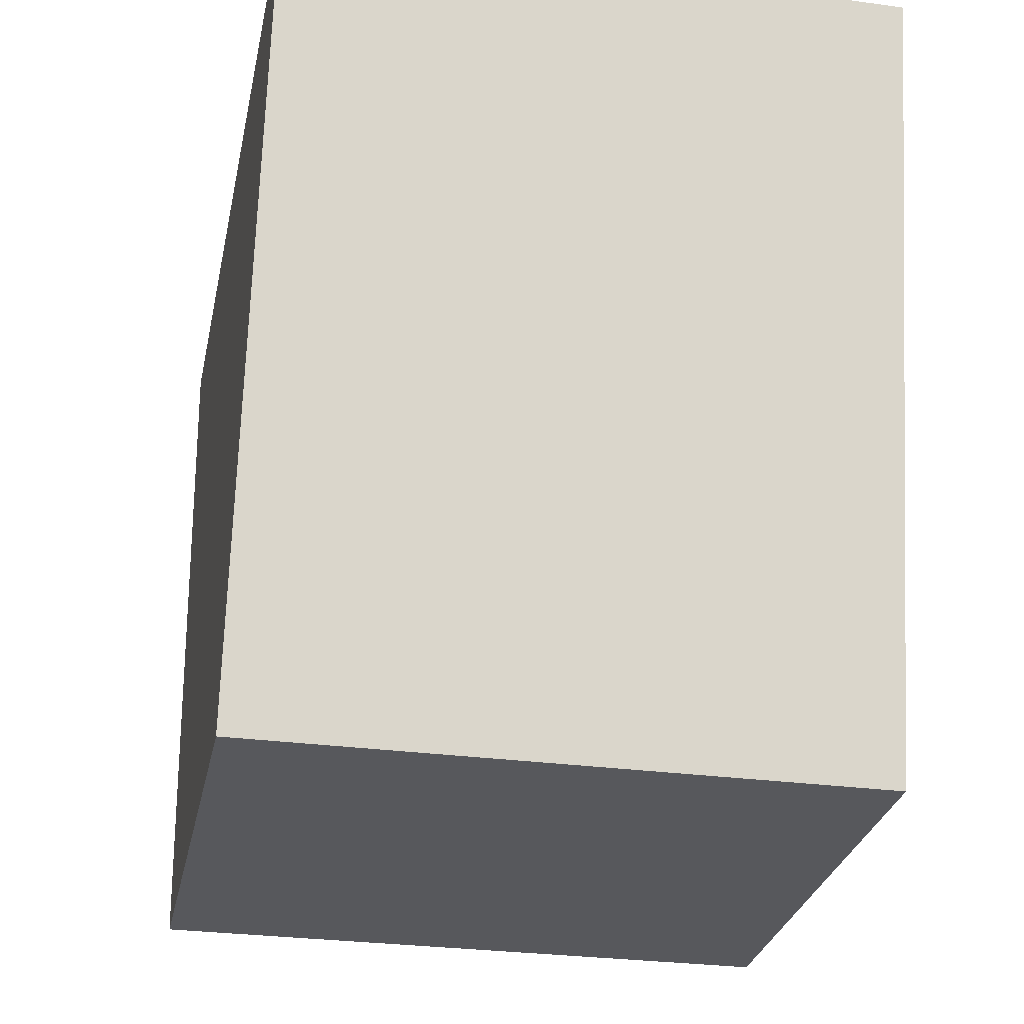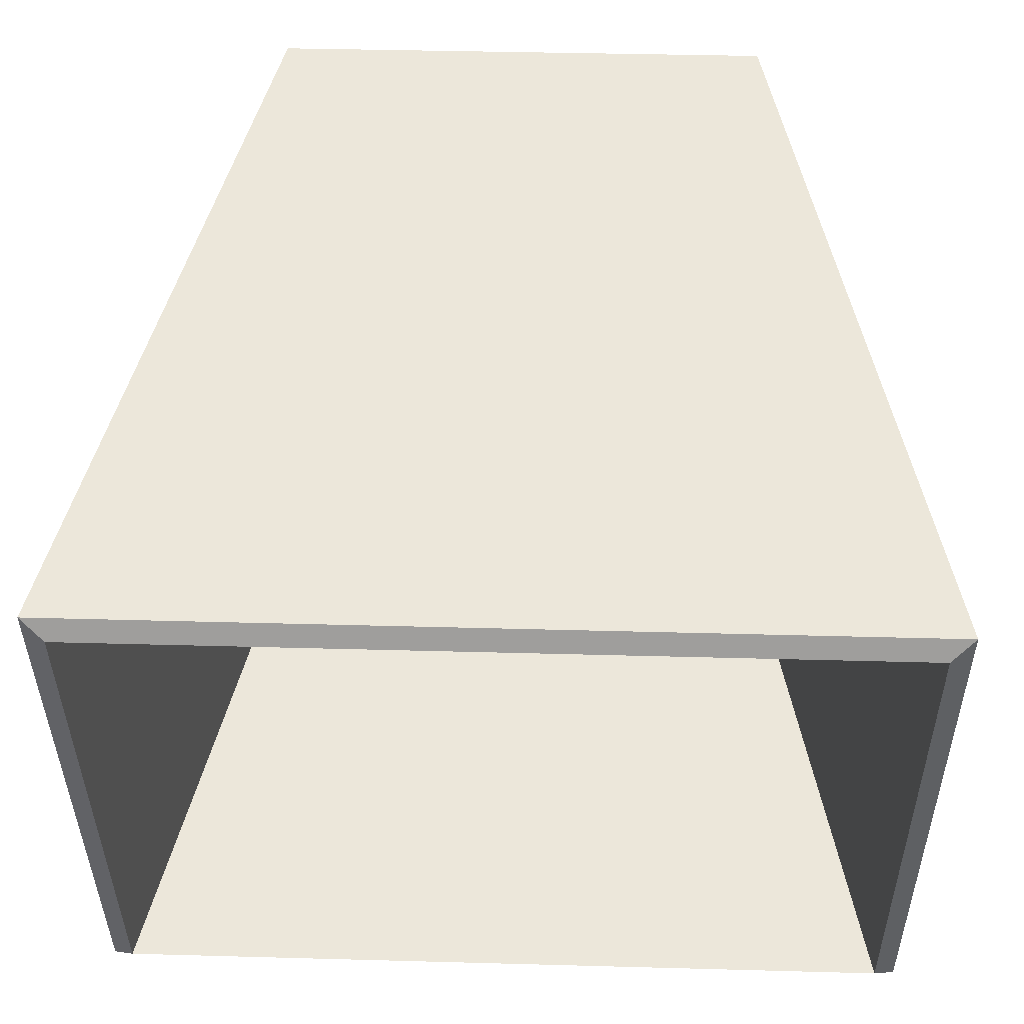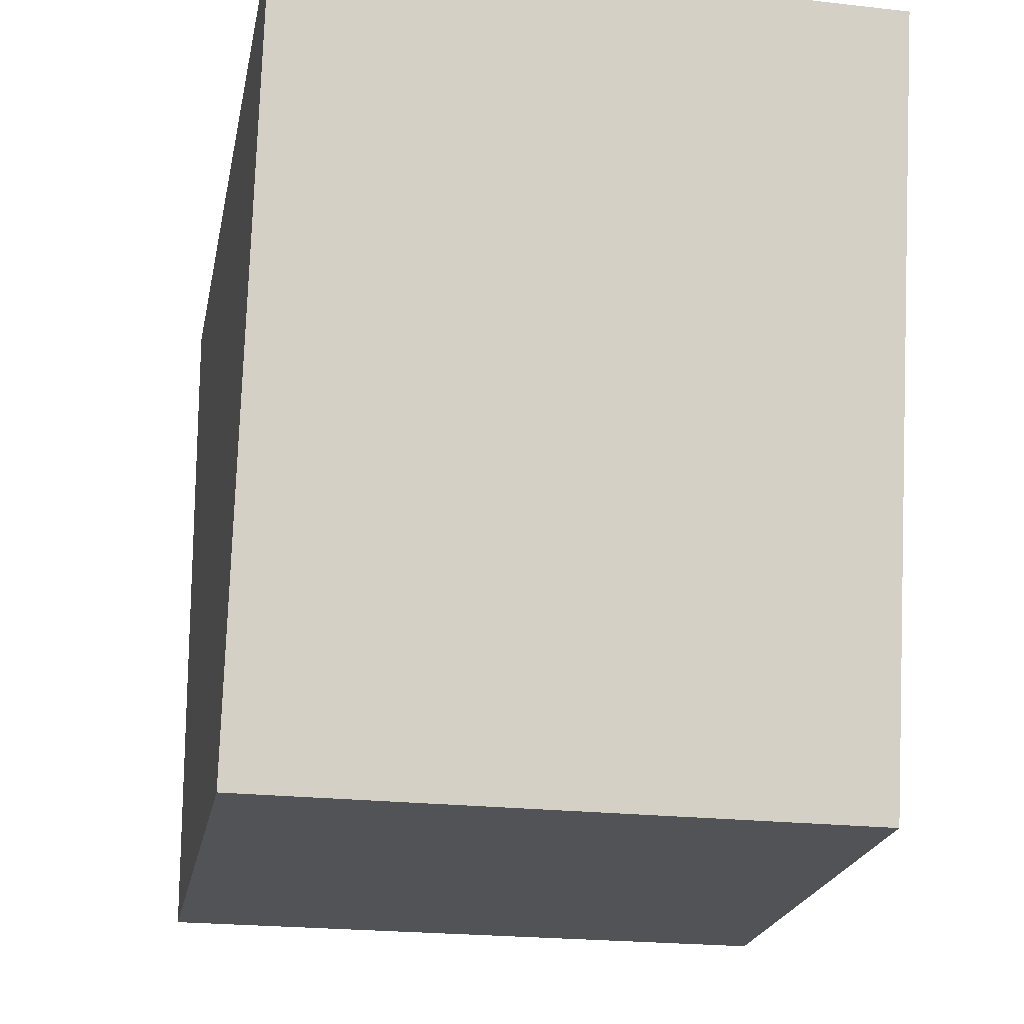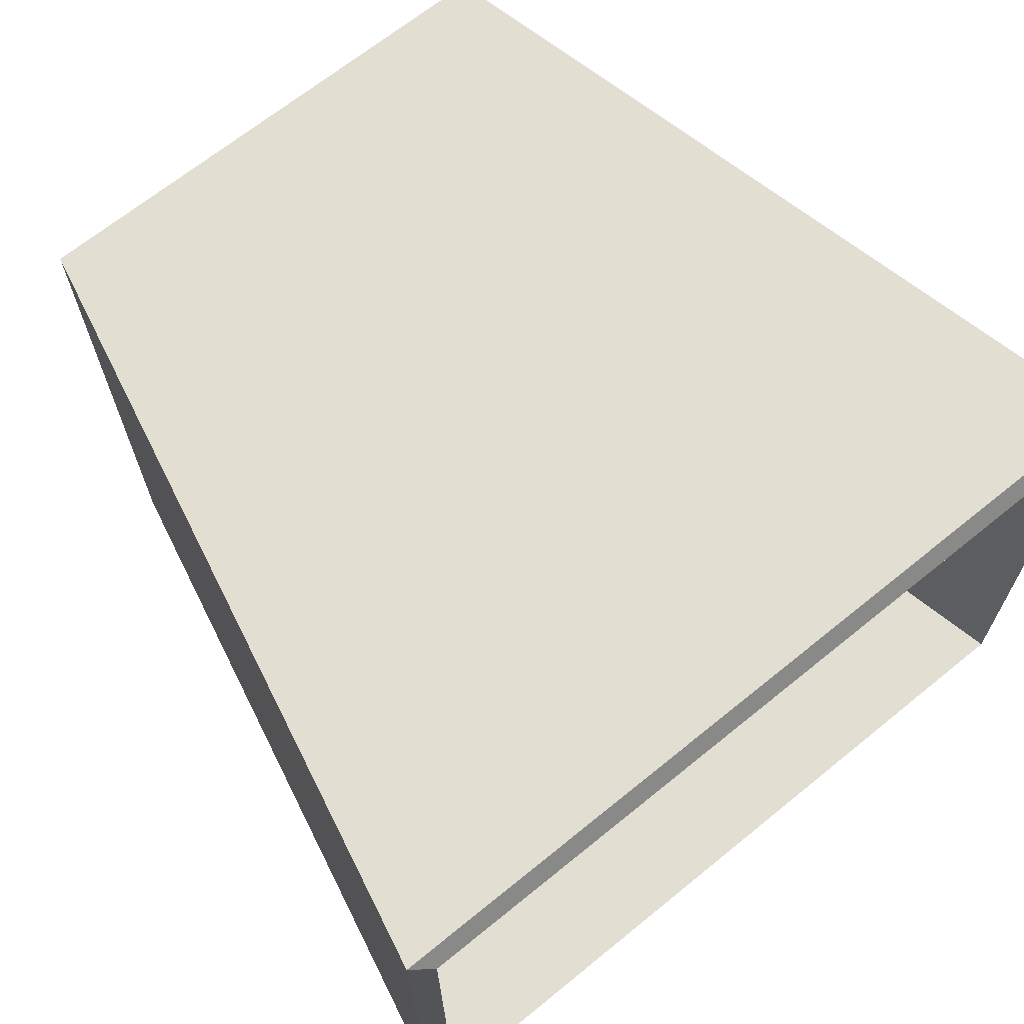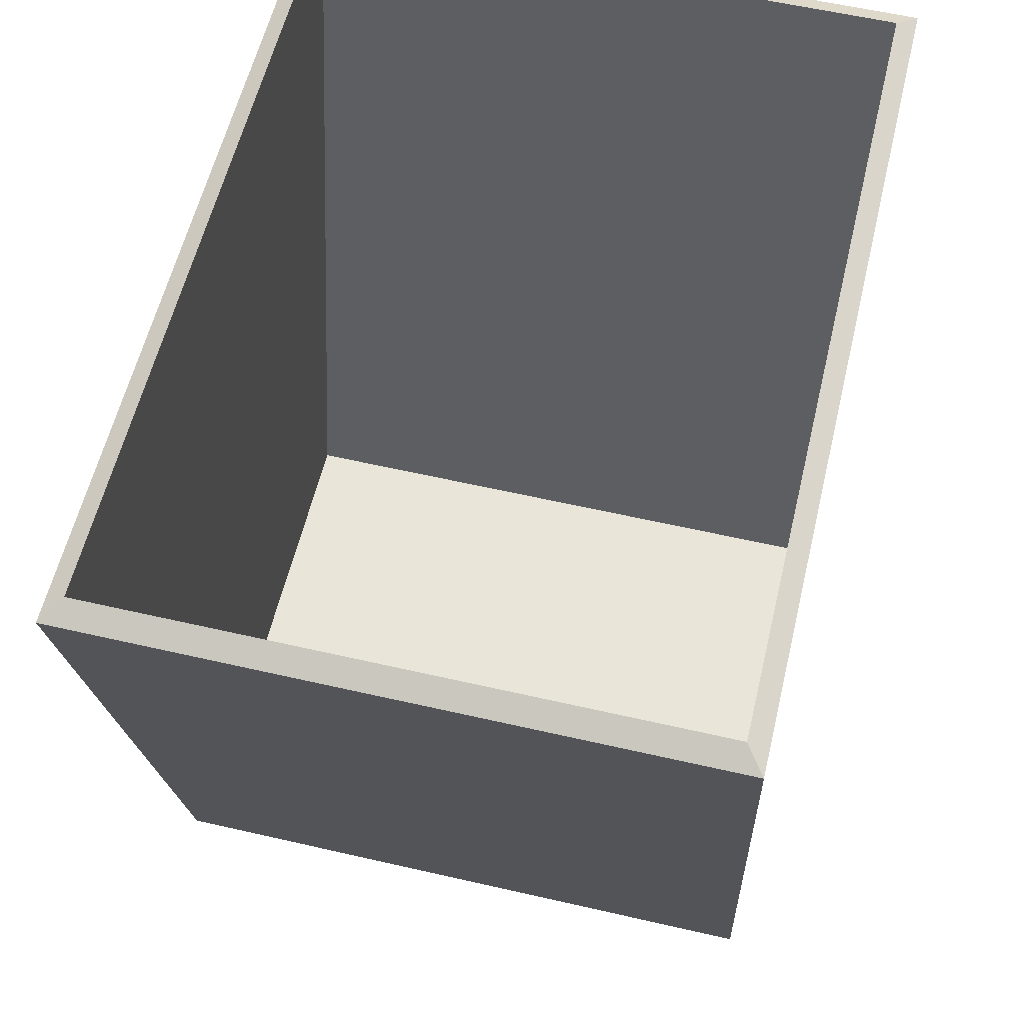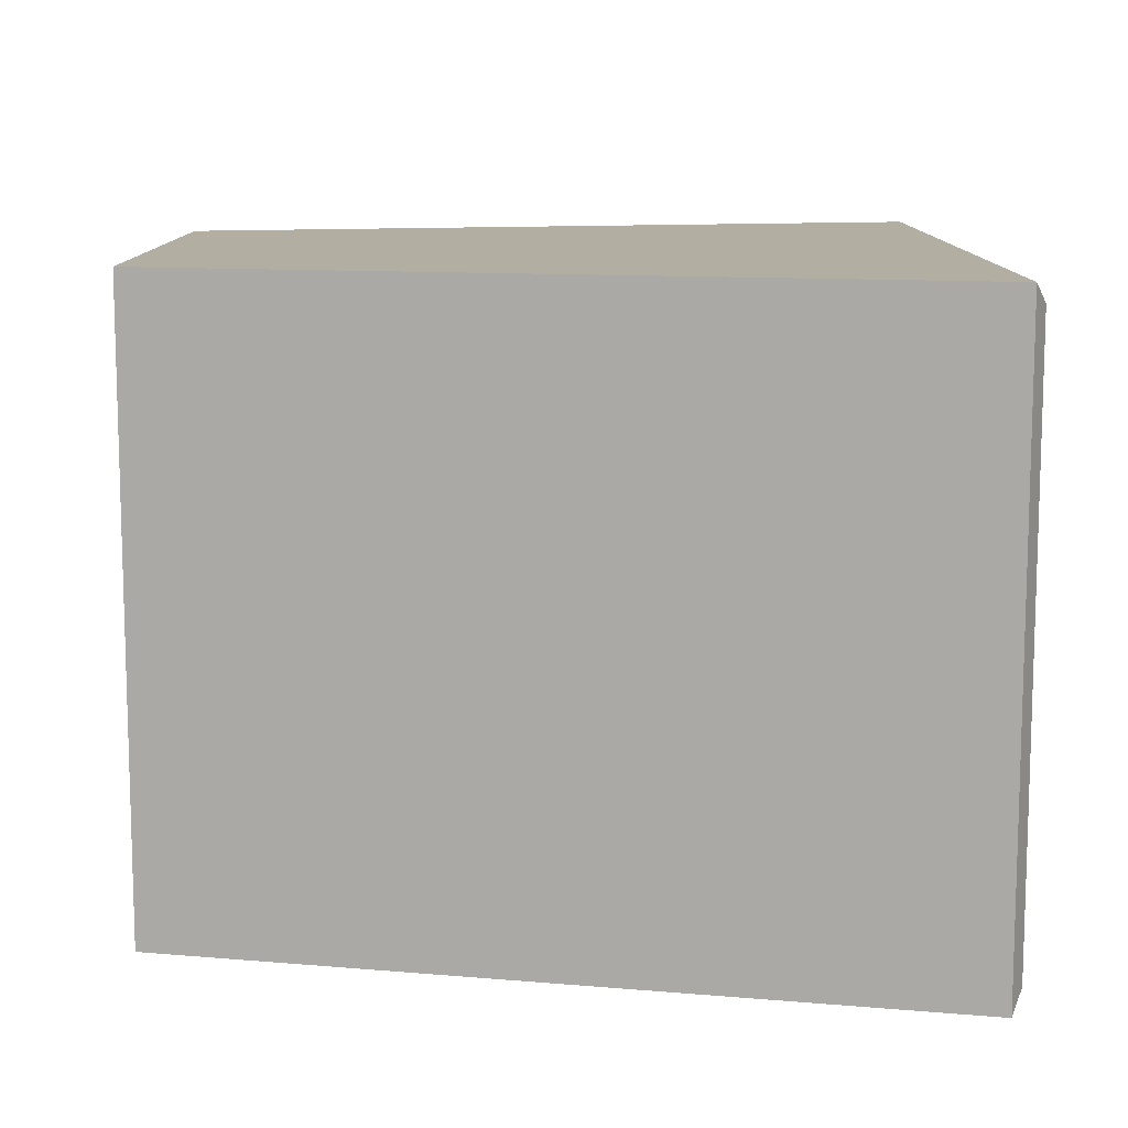
<metadata>
{"format":"obj","ext":"obj","renderer":"f3d","projection":"perspective","resolution":1024,"background":"white","views":[{"elev":-28.8,"azim":-101.1,"up":"+Y"},{"elev":51.5,"azim":-178.1,"up":"+Z"},{"elev":-22.4,"azim":79.4,"up":"+Y"},{"elev":67.2,"azim":140.9,"up":"+Z"},{"elev":58.6,"azim":-76.2,"up":"+Y"},{"elev":10.4,"azim":89.9,"up":"+Z"}]}
</metadata>
<code>
o Cube_Cube.001
v 3.396 -0.04507 7.412
v 3.152 1.071 7.414
v 4.136 -0.04507 7.407
v 4.38 1.071 7.405
v 3.403 -0.04507 8.314
v 3.158 1.071 8.315
v 4.142 -0.04507 8.308
v 4.387 1.071 8.307
v 3.417 0.000995 7.439
v 3.185 1.089 7.442
v 4.115 0.000995 7.434
v 4.347 1.089 7.434
v 3.423 0.000995 8.287
v 3.191 1.089 8.287
v 4.121 0.000995 8.282
v 4.353 1.089 8.279
g Cube_Cube.001_Material.001
f 1 2 4 3
f 3 4 8 7
f 7 8 6 5
f 5 6 2 1
f 3 7 5 1
f 9 11 12 10
f 11 15 16 12
f 15 13 14 16
f 13 9 10 14
f 11 9 13 15
f 4 2 10 12
f 8 4 12 16
f 6 8 16 14
f 2 6 14 10

</code>
